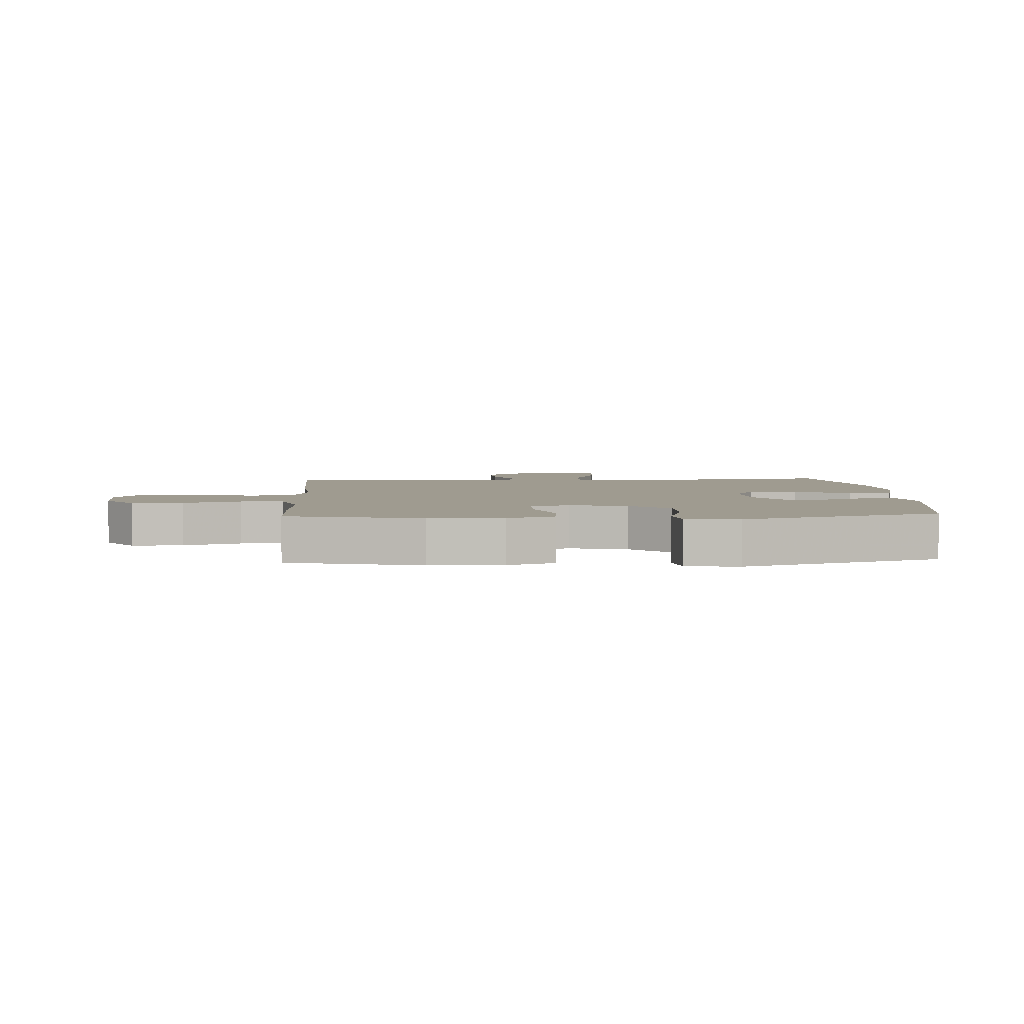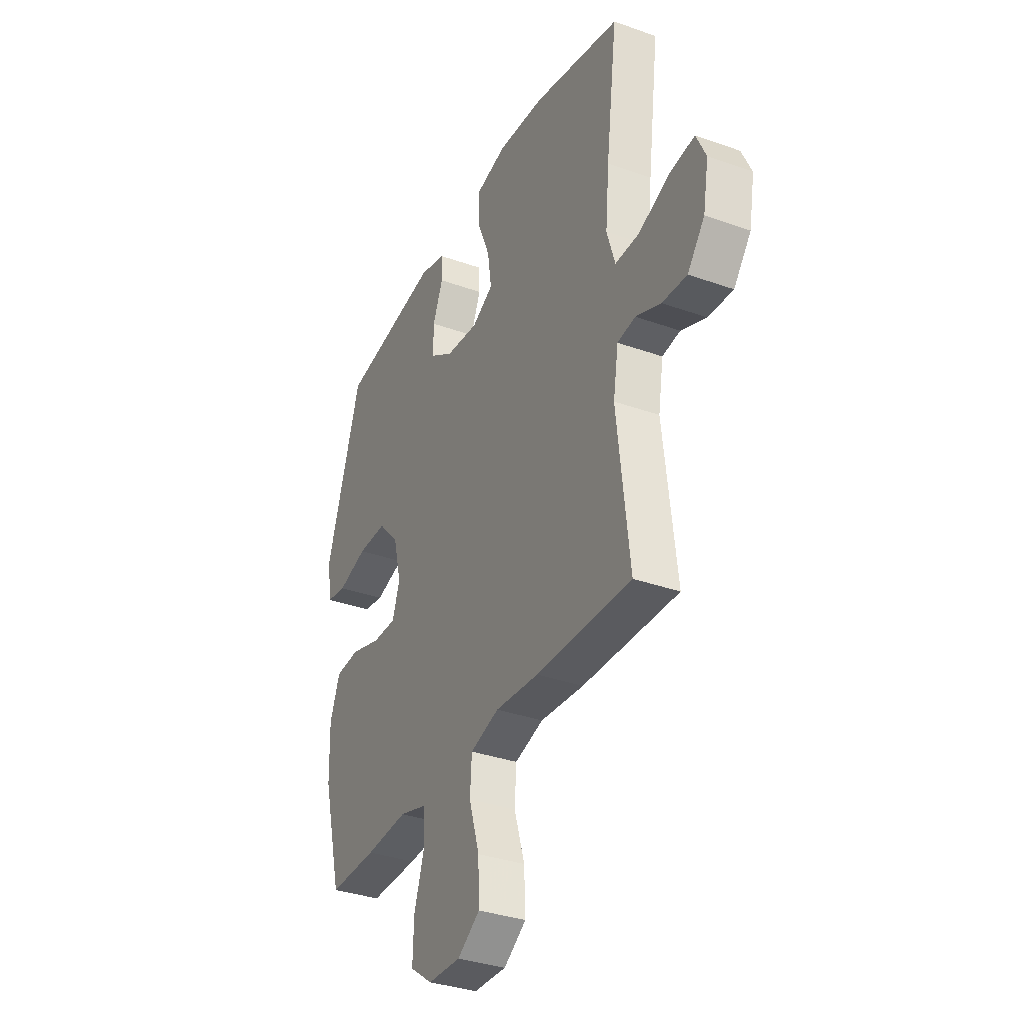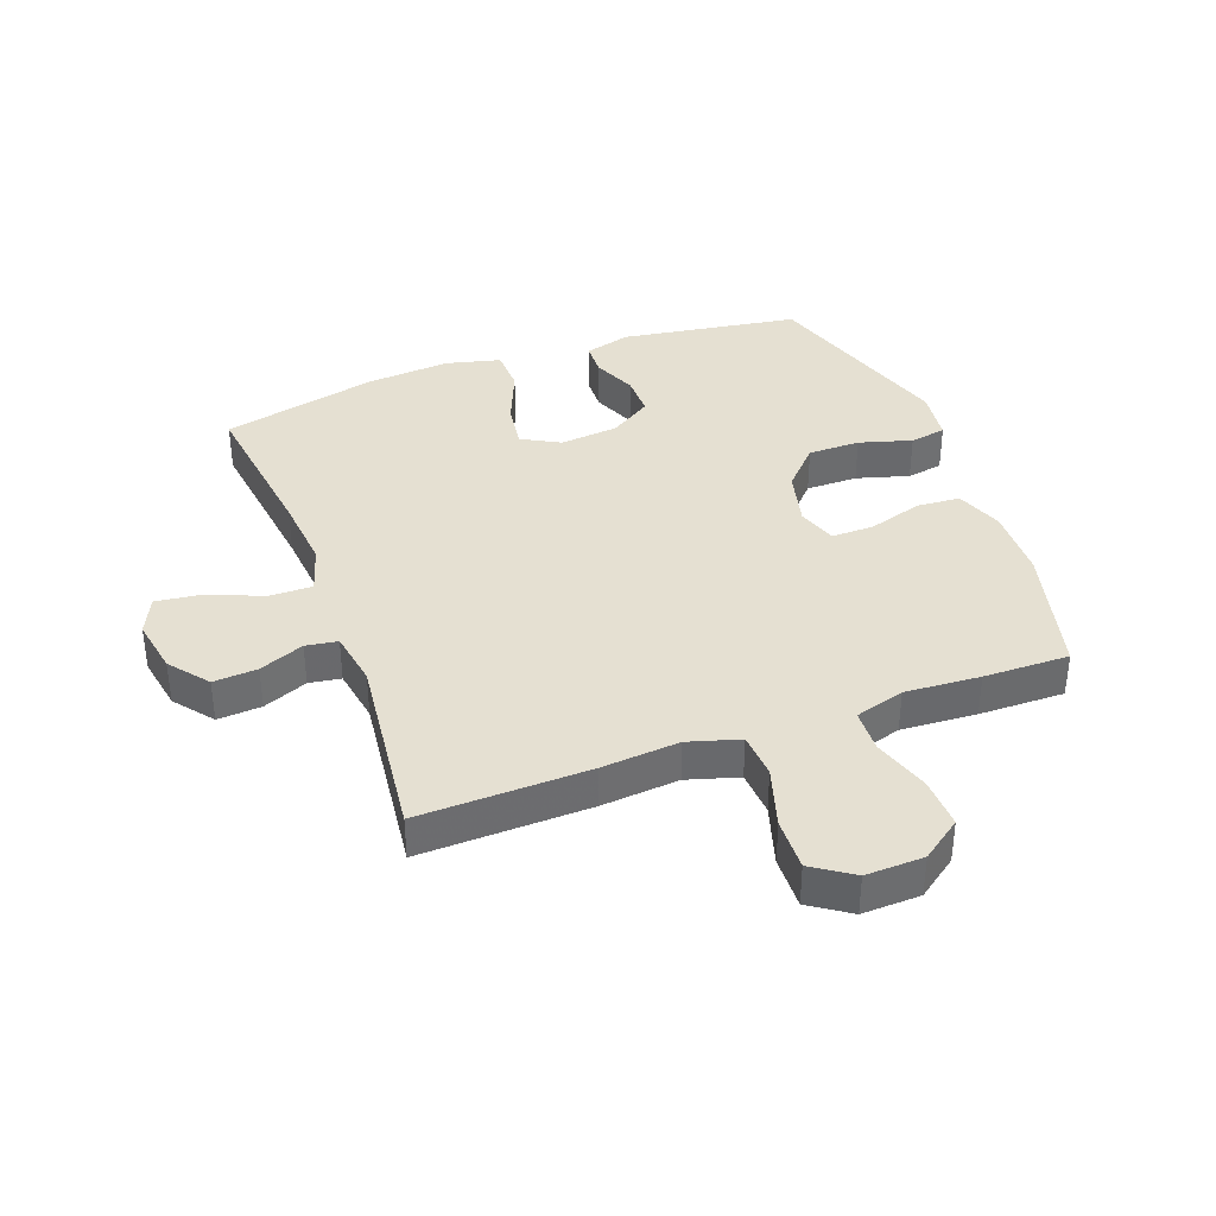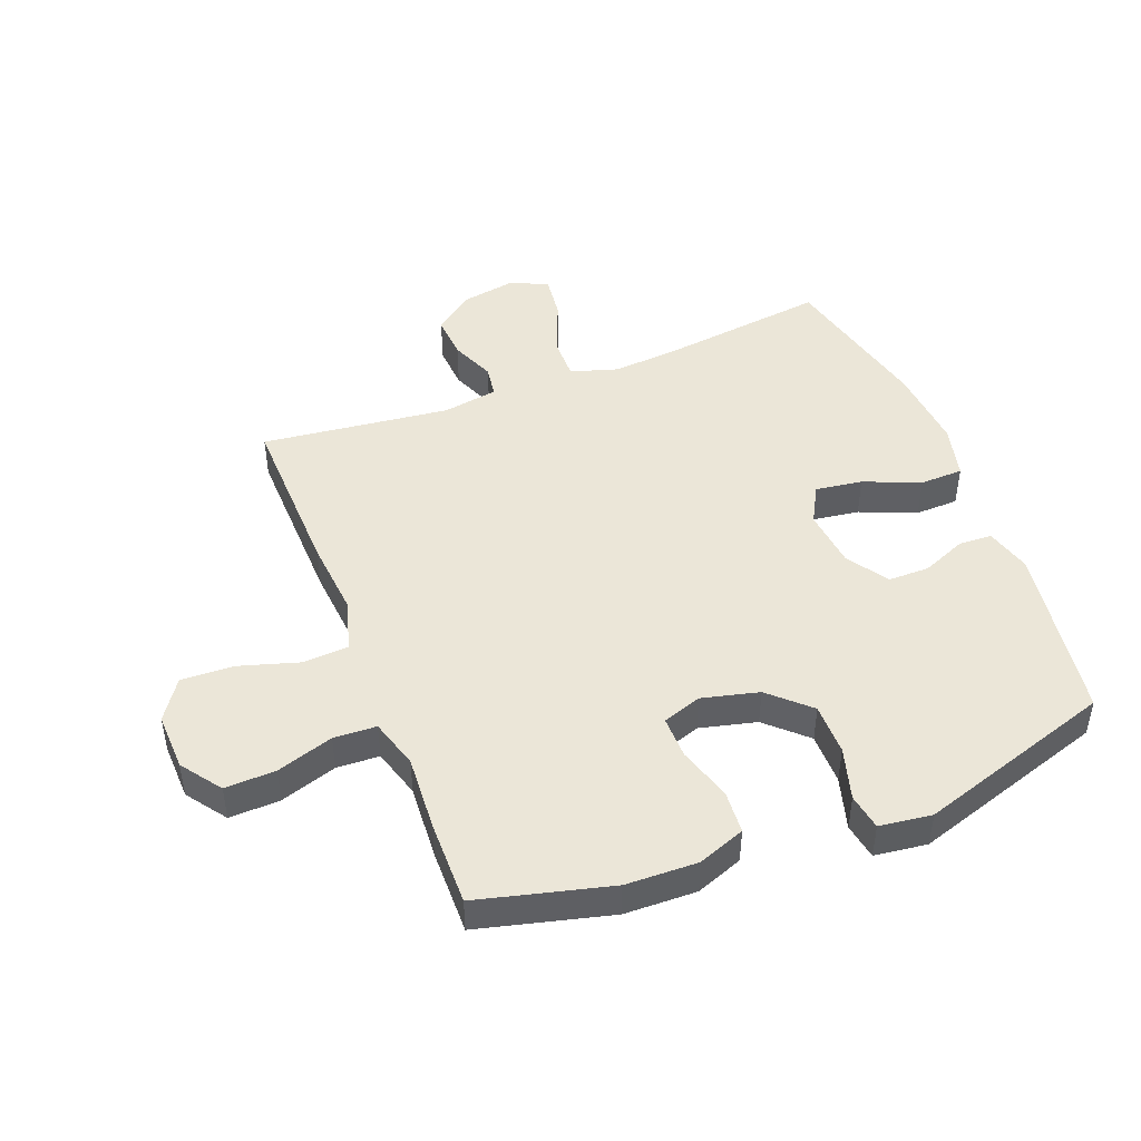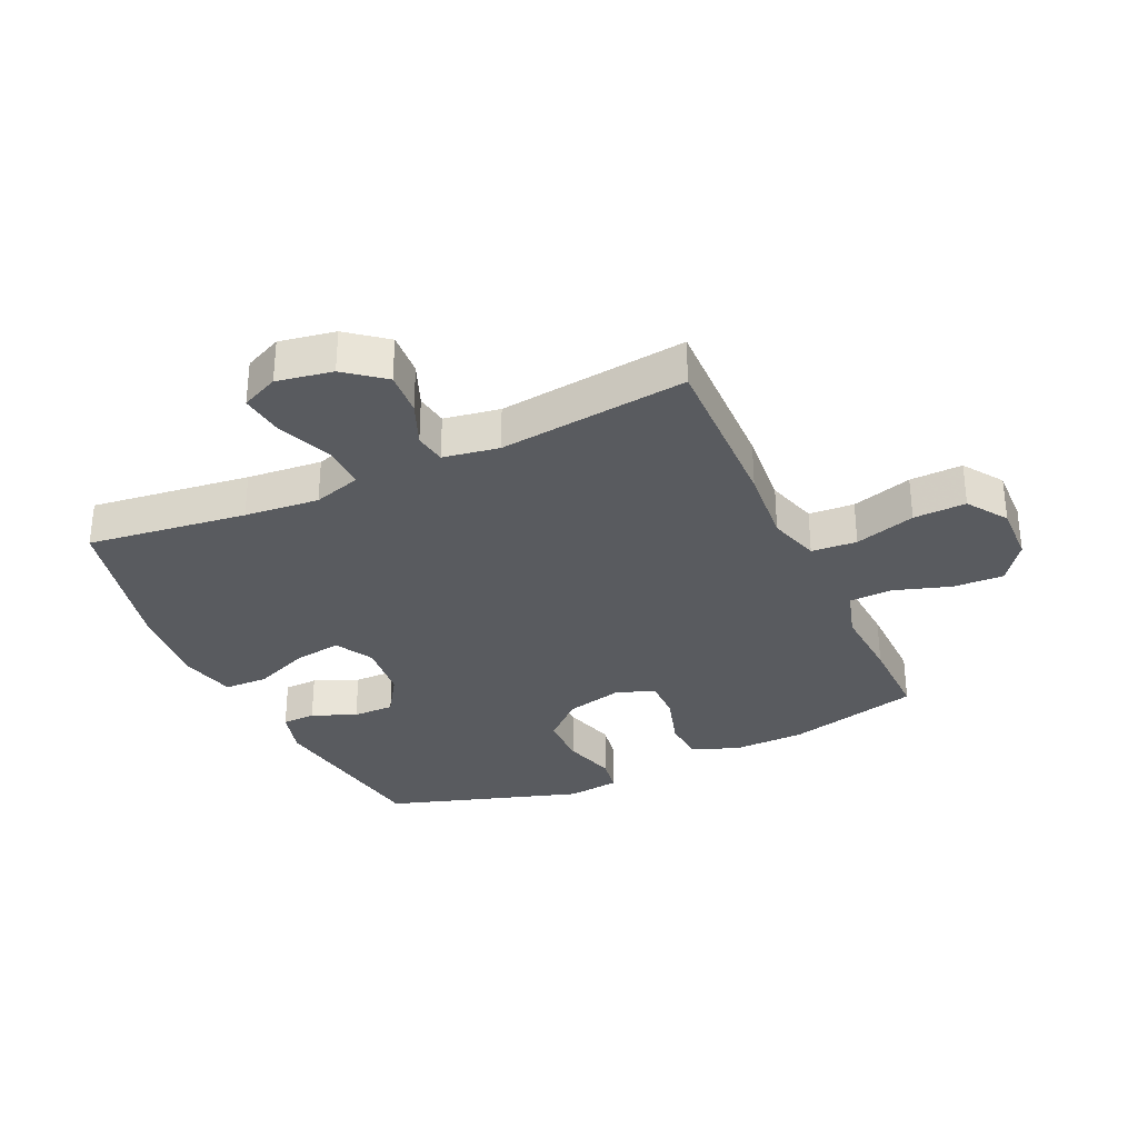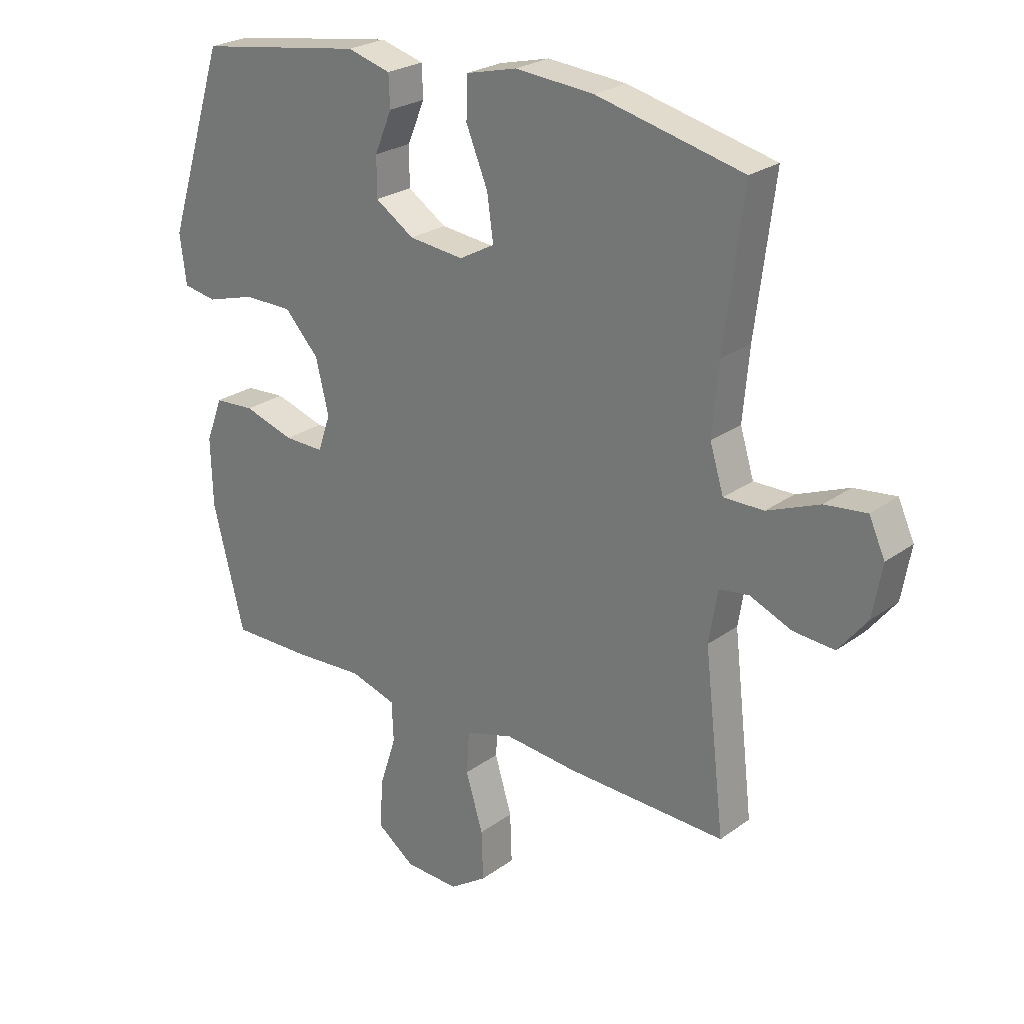
<metadata>
{"format":"obj","ext":"obj","renderer":"f3d","projection":"perspective","resolution":1024,"background":"white","views":[{"elev":4.0,"azim":-93.4,"up":"+Y"},{"elev":-34.5,"azim":64.4,"up":"+Z"},{"elev":37.6,"azim":159.7,"up":"+Y"},{"elev":46.3,"azim":-111.2,"up":"+Y"},{"elev":-32.0,"azim":114.7,"up":"+Y"},{"elev":25.0,"azim":40.8,"up":"+Z"}]}
</metadata>
<code>
v -0.5 0.07 -0.5
v -0.555 0.07 -0.284
v -0.558 0.07 -0.166
v -0.529 0.07 -0.089
v -0.458 0.07 -0.084
v -0.37 0.07 -0.111
v -0.3 0.07 -0.112
v -0.278 0.07 -0.048
v -0.301 0.07 0.045
v -0.361 0.07 0.109
v -0.446 0.07 0.109
v -0.532 0.07 0.084
v -0.591 0.07 0.094
v -0.602 0.07 0.18
v -0.5 0.07 0.5
v -0.209 0.07 0.545
v -0.133 0.07 0.524
v -0.131 0.07 0.469
v -0.161 0.07 0.397
v -0.161 0.07 0.329
v -0.093 0.07 0.285
v 0.003 0.07 0.275
v 0.065 0.07 0.309
v 0.054 0.07 0.386
v 0.016 0.07 0.478
v 0.018 0.07 0.549
v 0.107 0.07 0.571
v 0.244 0.07 0.56
v 0.5 0.07 0.5
v 0.467 0.07 0.24
v 0.456 0.07 0.118
v 0.48 0.07 0.04
v 0.55 0.07 0.041
v 0.641 0.07 0.078
v 0.714 0.07 0.087
v 0.742 0.07 0.026
v 0.726 0.07 -0.065
v 0.676 0.07 -0.128
v 0.604 0.07 -0.123
v 0.531 0.07 -0.093
v 0.479 0.07 -0.101
v 0.464 0.07 -0.192
v 0.5 0.07 -0.5
v 0.222 0.07 -0.493
v 0.095 0.07 -0.482
v 0.011 0.07 -0.507
v 0.006 0.07 -0.581
v 0.036 0.07 -0.68
v 0.039 0.07 -0.766
v -0.026 0.07 -0.81
v -0.121 0.07 -0.807
v -0.186 0.07 -0.76
v -0.183 0.07 -0.677
v -0.153 0.07 -0.584
v -0.156 0.07 -0.514
v -0.237 0.07 -0.49
v -0.36 0.07 -0.498
v -0.5 0 -0.5
v -0.555 0 -0.284
v -0.558 0 -0.166
v -0.529 0 -0.089
v -0.458 0 -0.084
v -0.37 0 -0.111
v -0.3 0 -0.112
v -0.278 0 -0.048
v -0.301 0 0.045
v -0.361 0 0.109
v -0.446 0 0.109
v -0.532 0 0.084
v -0.591 0 0.094
v -0.602 0 0.18
v -0.5 0 0.5
v -0.209 0 0.545
v -0.133 0 0.524
v -0.131 0 0.469
v -0.161 0 0.397
v -0.161 0 0.329
v -0.093 0 0.285
v 0.003 0 0.275
v 0.065 0 0.309
v 0.054 0 0.386
v 0.016 0 0.478
v 0.018 0 0.549
v 0.107 0 0.571
v 0.244 0 0.56
v 0.5 0 0.5
v 0.467 0 0.24
v 0.456 0 0.118
v 0.48 0 0.04
v 0.55 0 0.041
v 0.641 0 0.078
v 0.714 0 0.087
v 0.742 0 0.026
v 0.726 0 -0.065
v 0.676 0 -0.128
v 0.604 0 -0.123
v 0.531 0 -0.093
v 0.479 0 -0.101
v 0.464 0 -0.192
v 0.5 0 -0.5
v 0.222 0 -0.493
v 0.095 0 -0.482
v 0.011 0 -0.507
v 0.006 0 -0.581
v 0.036 0 -0.68
v 0.039 0 -0.766
v -0.026 0 -0.81
v -0.121 0 -0.807
v -0.186 0 -0.76
v -0.183 0 -0.677
v -0.153 0 -0.584
v -0.156 0 -0.514
v -0.237 0 -0.49
v -0.36 0 -0.498
f 56 57 1 2
f 55 56 2 3
f 51 52 53 54
f 51 54 55
f 50 51 55
f 47 48 49 50
f 46 47 50 55
f 45 46 55 3
f 42 43 44 45
f 41 42 45 3
f 37 38 39 40
f 35 36 37 40
f 33 34 35 40
f 32 33 40 41
f 31 32 41
f 27 28 29 30
f 27 30 31
f 24 25 26 27
f 23 24 27 31
f 22 23 31 41
f 16 17 18 19
f 16 19 20
f 15 16 20
f 14 15 20 21
f 11 12 13 14
f 10 11 14 21
f 3 4 5 6
f 3 6 7
f 41 3 7
f 22 41 7 8
f 9 10 21 22
f 8 9 22
f 59 58 114 113
f 60 59 113 112
f 111 110 109 108
f 112 111 108
f 112 108 107
f 107 106 105 104
f 112 107 104 103
f 60 112 103 102
f 102 101 100 99
f 60 102 99 98
f 97 96 95 94
f 97 94 93 92
f 97 92 91 90
f 98 97 90 89
f 98 89 88
f 87 86 85 84
f 88 87 84
f 84 83 82 81
f 88 84 81 80
f 98 88 80 79
f 76 75 74 73
f 77 76 73
f 77 73 72
f 78 77 72 71
f 71 70 69 68
f 78 71 68 67
f 63 62 61 60
f 64 63 60
f 64 60 98
f 65 64 98 79
f 79 78 67 66
f 79 66 65
f 1 58 59 2
f 2 59 60 3
f 3 60 61 4
f 4 61 62 5
f 5 62 63 6
f 6 63 64 7
f 7 64 65 8
f 8 65 66 9
f 9 66 67 10
f 10 67 68 11
f 11 68 69 12
f 12 69 70 13
f 13 70 71 14
f 14 71 72 15
f 15 72 73 16
f 16 73 74 17
f 17 74 75 18
f 18 75 76 19
f 19 76 77 20
f 20 77 78 21
f 21 78 79 22
f 22 79 80 23
f 23 80 81 24
f 24 81 82 25
f 25 82 83 26
f 26 83 84 27
f 27 84 85 28
f 28 85 86 29
f 29 86 87 30
f 30 87 88 31
f 31 88 89 32
f 32 89 90 33
f 33 90 91 34
f 34 91 92 35
f 35 92 93 36
f 36 93 94 37
f 37 94 95 38
f 38 95 96 39
f 39 96 97 40
f 40 97 98 41
f 41 98 99 42
f 42 99 100 43
f 43 100 101 44
f 44 101 102 45
f 45 102 103 46
f 46 103 104 47
f 47 104 105 48
f 48 105 106 49
f 49 106 107 50
f 50 107 108 51
f 51 108 109 52
f 52 109 110 53
f 53 110 111 54
f 54 111 112 55
f 55 112 113 56
f 56 113 114 57
f 57 114 58 1

</code>
